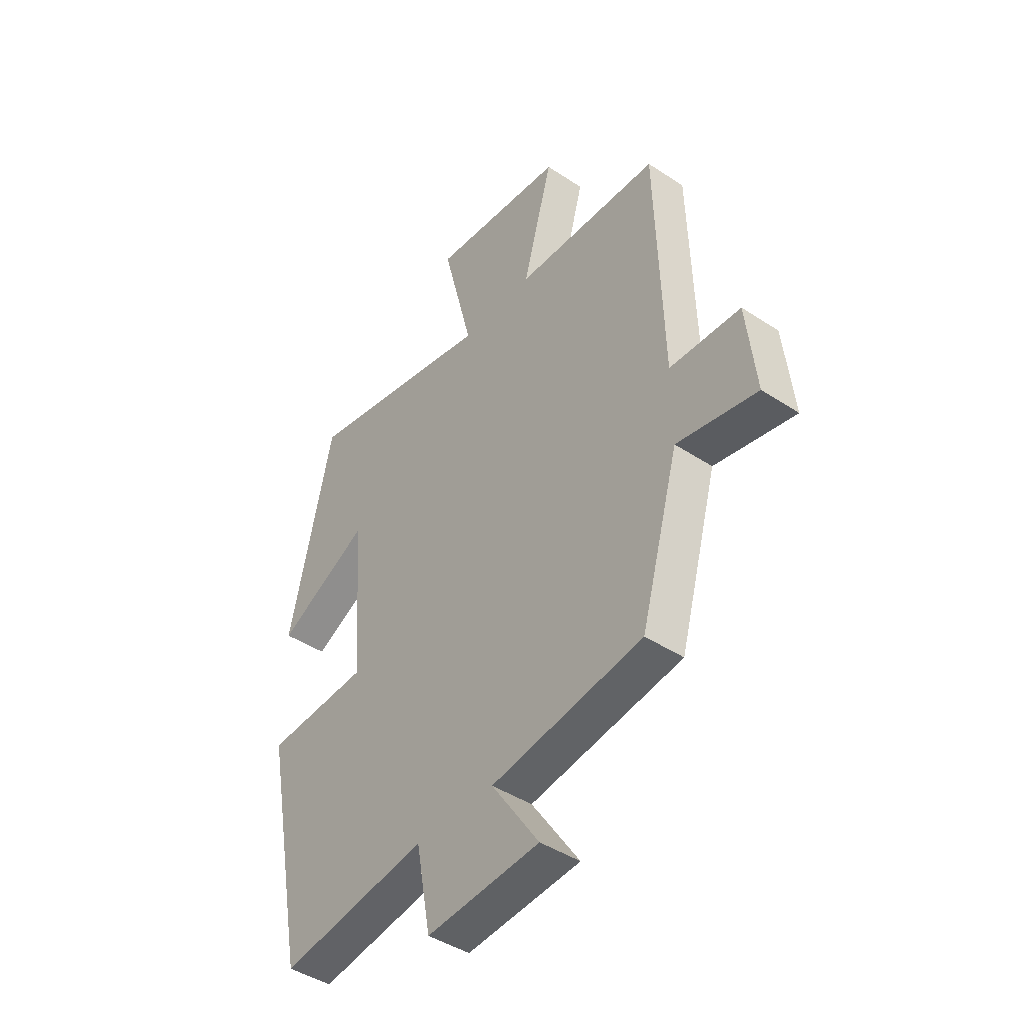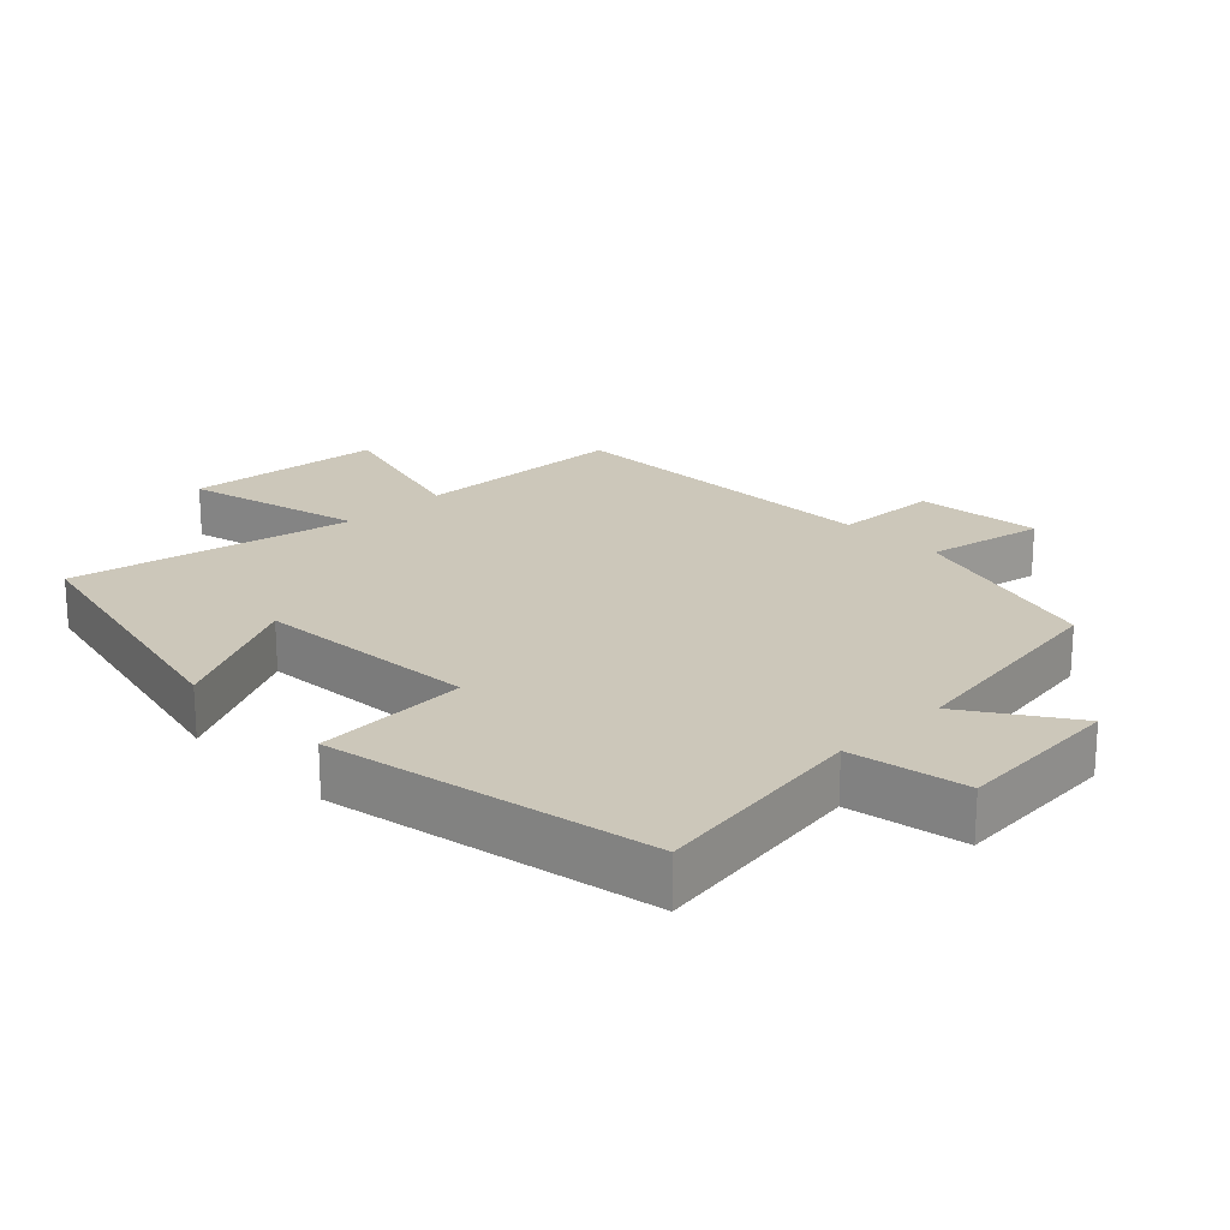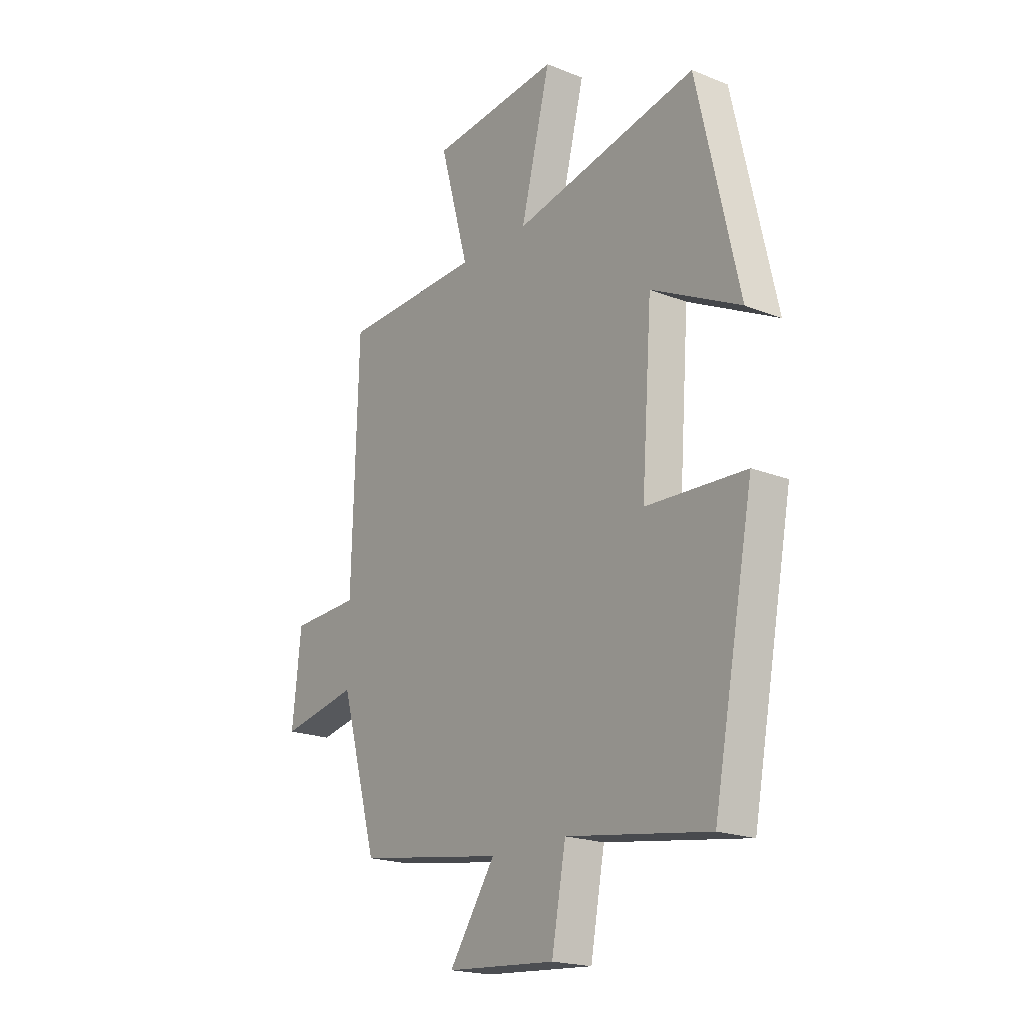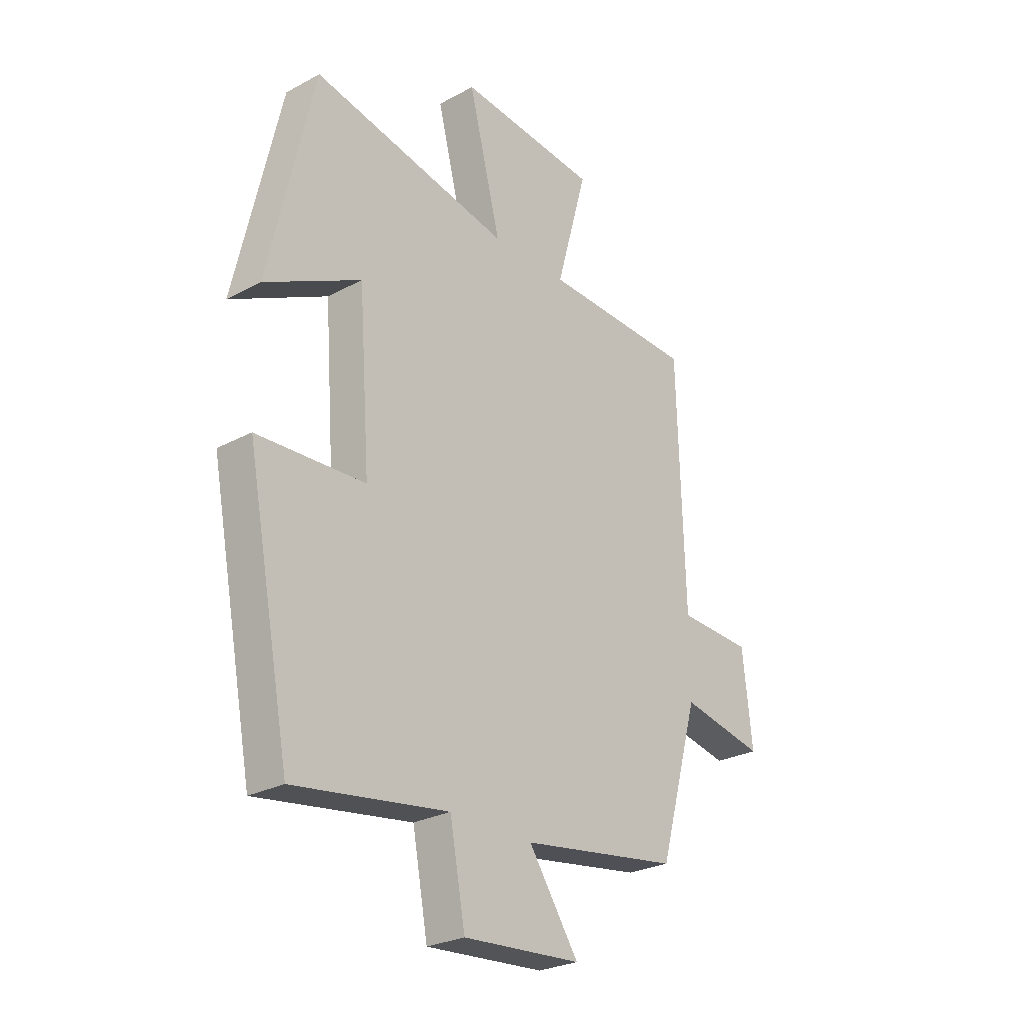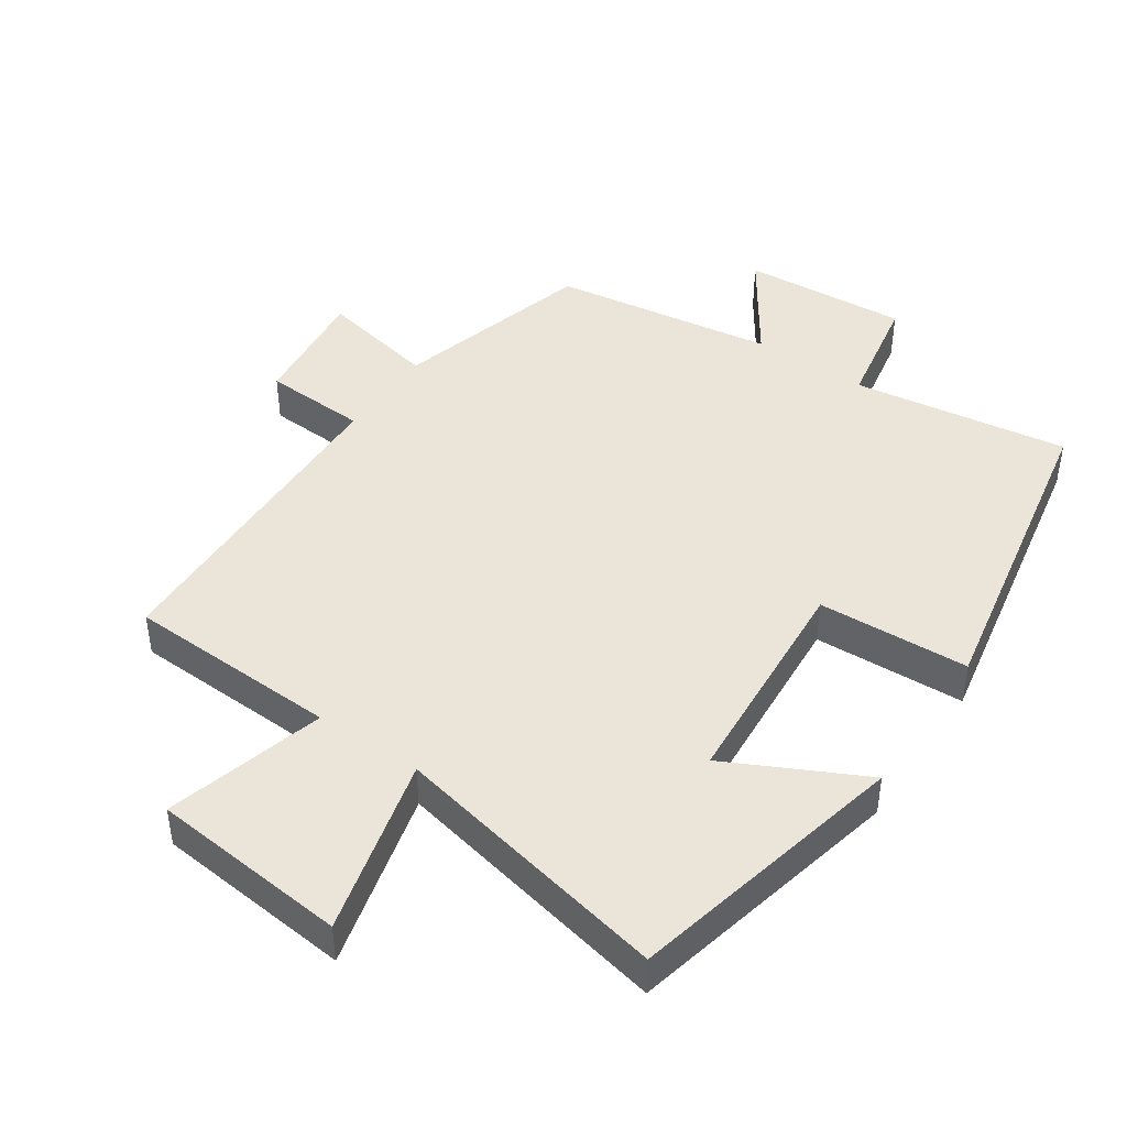
<metadata>
{"format":"obj","ext":"obj","renderer":"f3d","projection":"perspective","resolution":1024,"background":"white","views":[{"elev":-43.6,"azim":-127.9,"up":"+Z"},{"elev":21.4,"azim":135.7,"up":"+Y"},{"elev":-19.9,"azim":53.6,"up":"+Z"},{"elev":-26.7,"azim":130.2,"up":"+Z"},{"elev":44.6,"azim":34.3,"up":"+Y"}]}
</metadata>
<code>
v 0.406 0.07 0.586
v 0.5 0.07 0.17
v 0.299 0.07 0.271
v 0.275 0.07 -0.059
v 0.5 0.07 -0.07
v 0.408 0.07 -0.548
v 0.087 0.07 -0.5
v 0.055 0.07 -0.672
v -0.191 0.07 -0.654
v -0.087 0.07 -0.5
v -0.417 0.07 -0.45
v -0.5 0.07 -0.155
v -0.674 0.07 -0.19
v -0.654 0.07 -0.006
v -0.5 0.07 0.001
v -0.486 0.07 0.489
v -0.17 0.07 0.5
v -0.235 0.07 0.736
v 0.057 0.07 0.764
v -0.01 0.07 0.5
v 0.406 0 0.586
v 0.5 0 0.17
v 0.299 0 0.271
v 0.275 0 -0.059
v 0.5 0 -0.07
v 0.408 0 -0.548
v 0.087 0 -0.5
v 0.055 0 -0.672
v -0.191 0 -0.654
v -0.087 0 -0.5
v -0.417 0 -0.45
v -0.5 0 -0.155
v -0.674 0 -0.19
v -0.654 0 -0.006
v -0.5 0 0.001
v -0.486 0 0.489
v -0.17 0 0.5
v -0.235 0 0.736
v 0.057 0 0.764
v -0.01 0 0.5
f 17 18 19 20
f 15 16 17 20
f 15 20 1
f 12 13 14 15
f 10 11 12 15
f 10 15 1
f 7 8 9 10
f 4 5 6 7
f 3 4 7 10
f 1 2 3
f 1 3 10
f 40 39 38 37
f 40 37 36 35
f 21 40 35
f 35 34 33 32
f 35 32 31 30
f 21 35 30
f 30 29 28 27
f 27 26 25 24
f 30 27 24 23
f 23 22 21
f 30 23 21
f 1 21 22 2
f 2 22 23 3
f 3 23 24 4
f 4 24 25 5
f 5 25 26 6
f 6 26 27 7
f 7 27 28 8
f 8 28 29 9
f 9 29 30 10
f 10 30 31 11
f 11 31 32 12
f 12 32 33 13
f 13 33 34 14
f 14 34 35 15
f 15 35 36 16
f 16 36 37 17
f 17 37 38 18
f 18 38 39 19
f 19 39 40 20
f 20 40 21 1

</code>
